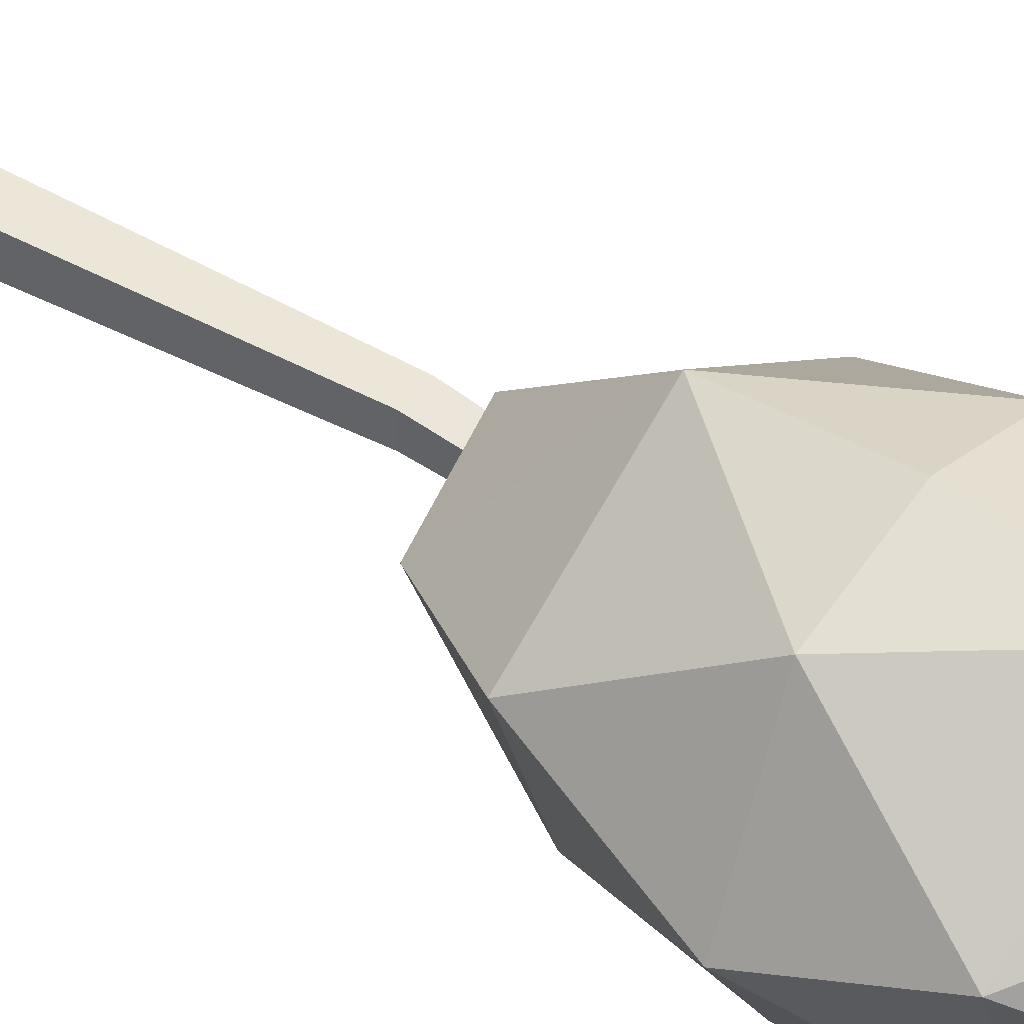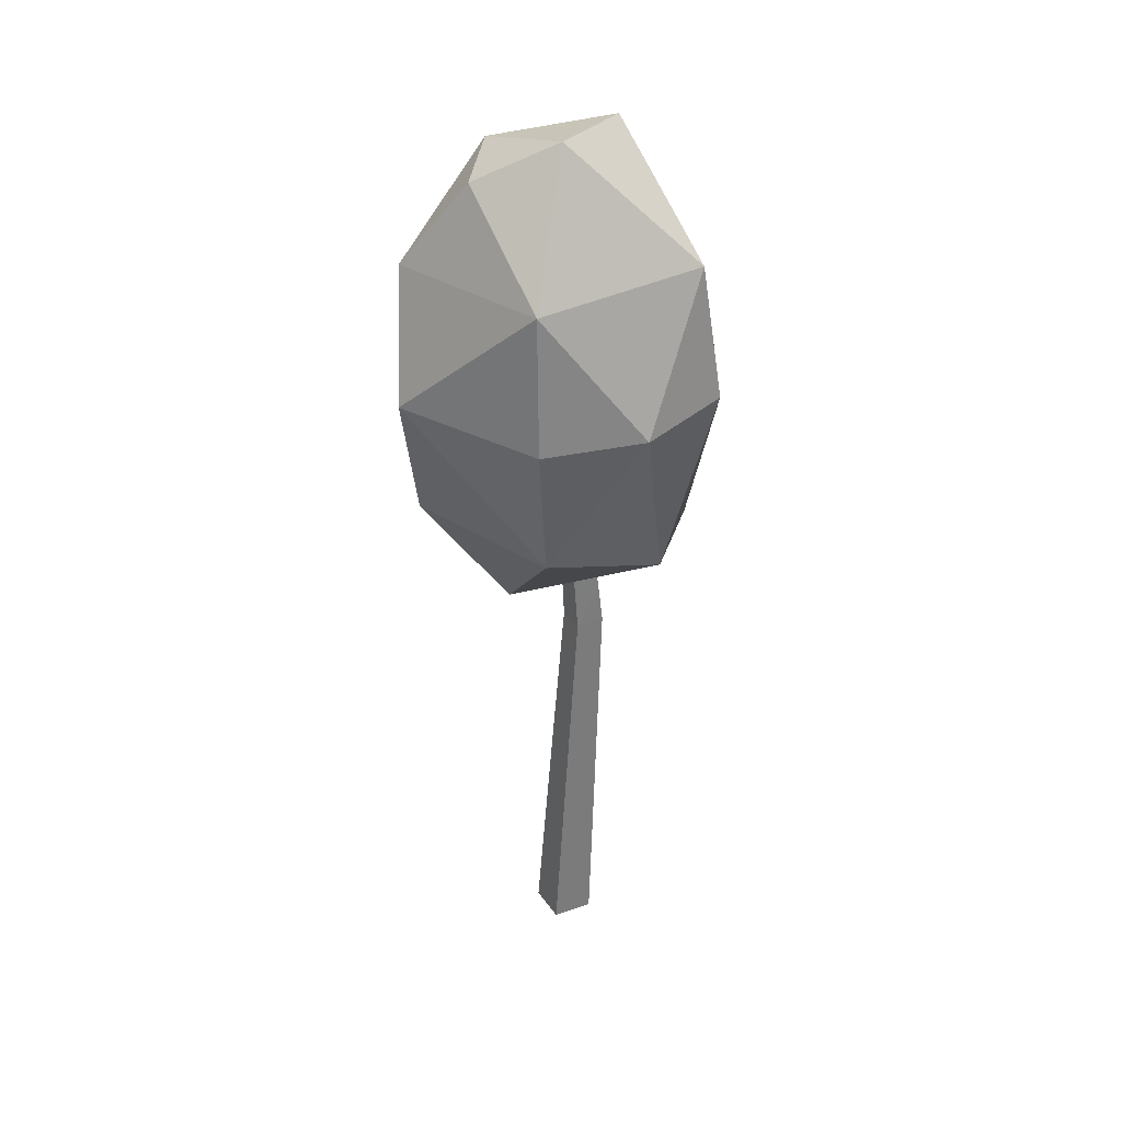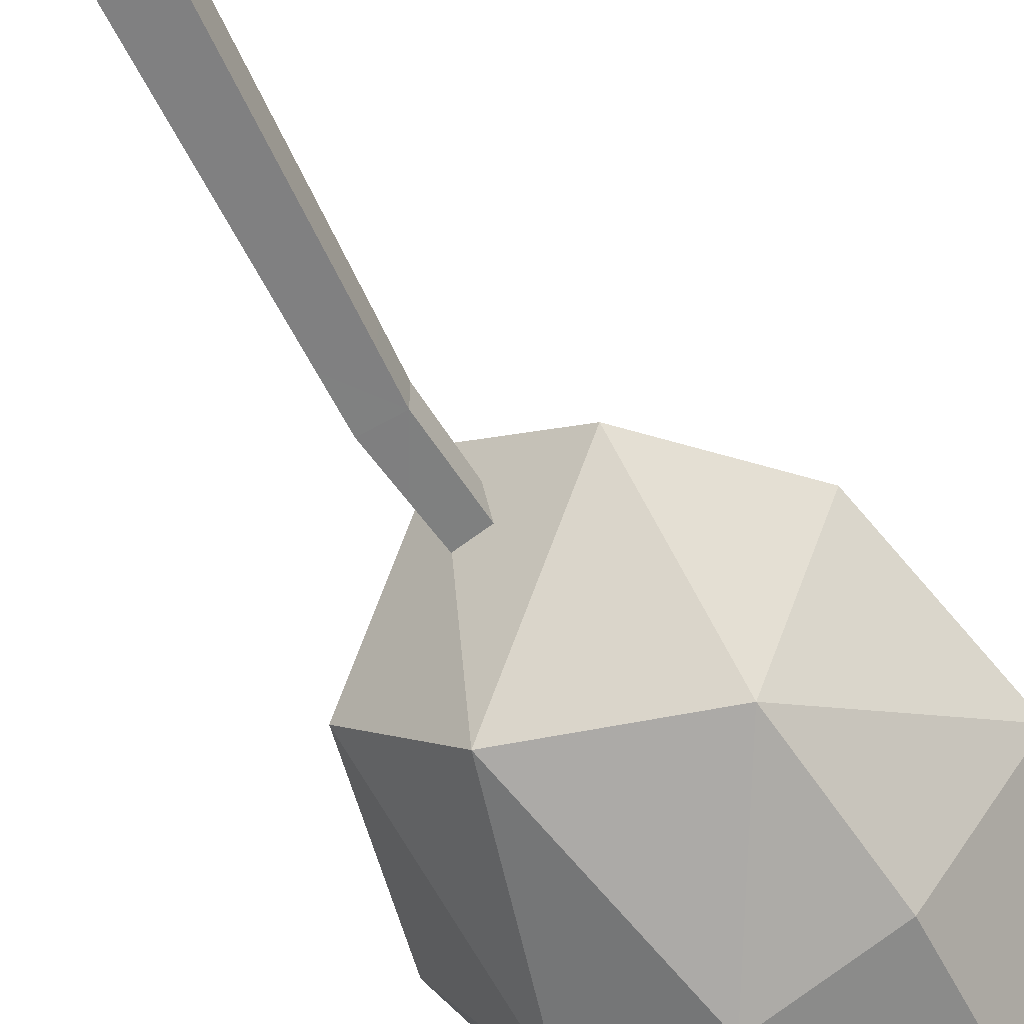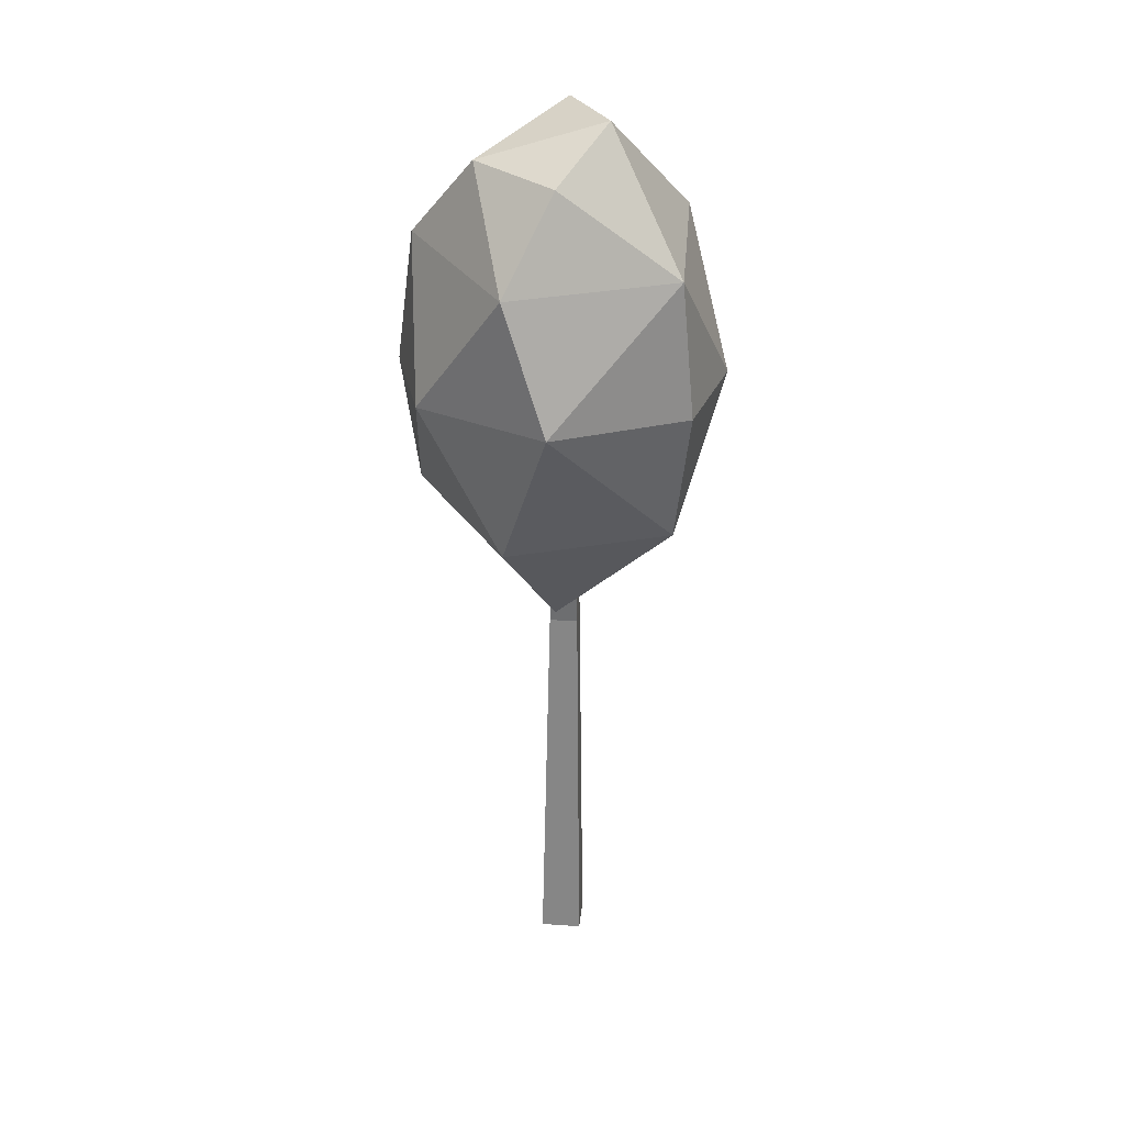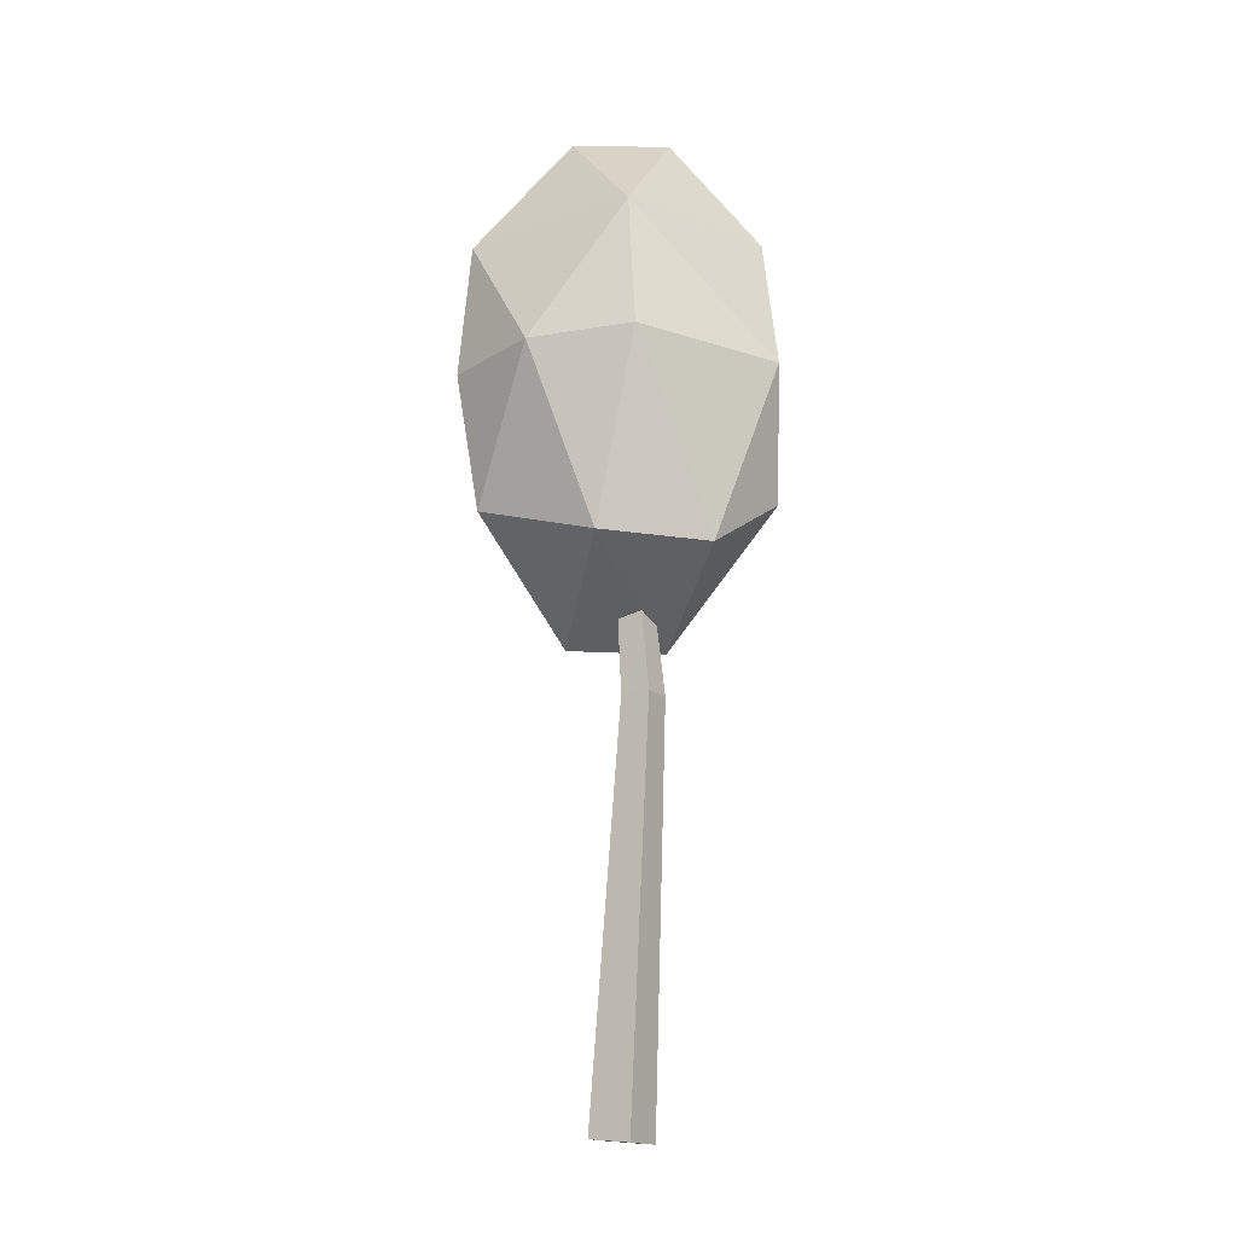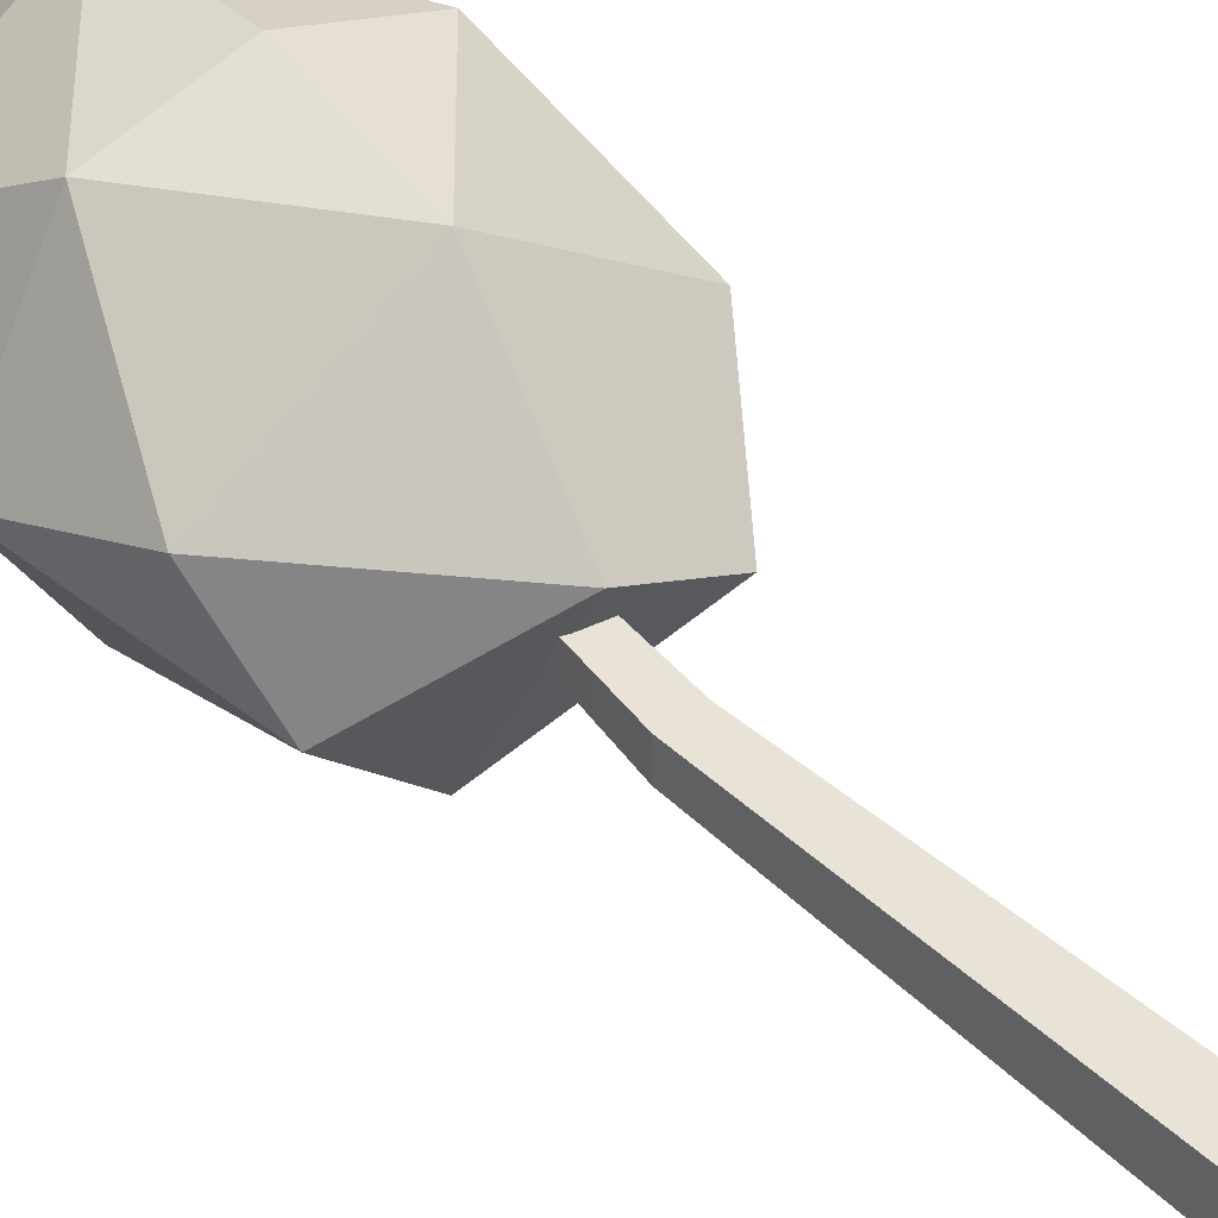
<metadata>
{"format":"obj","ext":"obj","renderer":"f3d","projection":"perspective","resolution":1024,"background":"white","views":[{"elev":45.4,"azim":126.2,"up":"+Z"},{"elev":34.3,"azim":150.4,"up":"+Y"},{"elev":-61.0,"azim":28.9,"up":"+Z"},{"elev":31.5,"azim":95.5,"up":"+Y"},{"elev":-16.8,"azim":-147.5,"up":"+Y"},{"elev":43.0,"azim":-39.2,"up":"+Z"}]}
</metadata>
<code>
o Cube
v -0.1753 -0.01418 0.1465
v 0.1282 0.01418 -0.1455
v 0.01445 4.269 -0.03657
v 0.01949 4.446 -0.05868
v 0.01949 4.446 0.05972
v -0.2925 2.781 0.1008
v -0.2925 2.781 -0.09973
v -0.0836 2.776 -0.09973
v -0.0836 2.776 0.1008
v -0.2591 3.084 0.09361
v -0.2591 3.084 -0.09258
v -0.06614 3.057 0.09361
v -0.219 3.439 0.08489
v -0.06614 3.057 -0.09258
v -0.219 3.439 -0.08385
v -0.04411 3.415 0.08489
v -0.1644 3.921 0.07304
v -0.1644 3.921 -0.072
v -0.02476 3.728 -0.0762
v -0.01416 3.9 0.07304
v -0.1032 4.463 0.05972
v -0.1753 -0.01418 -0.1455
v 0.1282 0.01418 0.1465
v -0.2149 0.9282 0.131
v 0.08175 0.6218 -0.1355
v -0.2149 0.9282 -0.13
v 0.05639 0.9535 0.131
v -0.2405 1.536 0.121
v 0.0327 1.263 -0.1249
v -0.2405 1.536 -0.12
v 0.01009 1.559 0.121
v -0.2642 2.1 0.1118
v -0.01172 1.844 -0.1153
v -0.2642 2.1 -0.1107
v -0.03291 2.122 0.1118
v -0.2812 2.505 0.1051
v -0.2812 2.505 -0.1041
v -0.06382 2.526 -0.1041
v -0.06382 2.526 0.1051
v -0.3323 3.655 -0.7929
v 0.05252 5.843 0.9857
v -0.9446 5.877 0.3139
v -0.5849 5.854 -0.8022
v 0.6345 5.805 -0.8202
v 1.028 5.798 0.2848
v 0.1701 6.668 -0.3186
v -0.1701 3.133 0.3186
v -0.0303 3.974 1.001
v 0.9516 3.929 0.3077
v 0.419 3.172 0.00856
v -1.022 4.008 0.3215
v -0.8746 3.626 -0.2546
v 0.567 3.935 -0.8004
v 1.217 4.948 -0.01398
v 0.01245 4.909 1.113
v 0.6934 4.88 0.8932
v -0.6733 4.935 0.9081
v -0.6934 4.921 -0.8932
v -1.217 4.853 0.01398
v 0.6733 4.866 -0.9081
v -0.01245 4.892 -1.113
v 0.2555 6.415 0.5423
v 0.6716 6.394 -0.01896
v -0.419 6.629 -0.00856
f 14 11 15
f 19 16 14
f 19 15 18
f 23 2 25
f 25 22 26
f 27 25 29
f 29 26 30
f 31 29 33
f 33 30 34
f 35 33 38
f 37 38 34
f 21 4 3
f 10 7 6
f 8 11 14
f 8 12 9
f 9 10 6
f 13 11 10
f 10 16 13
f 14 16 12
f 13 18 15
f 15 19 14
f 13 20 17
f 19 20 16
f 17 3 18
f 19 3 4
f 20 4 5
f 5 17 20
f 24 22 1
f 1 2 23
f 22 25 2
f 23 24 1
f 27 23 25
f 24 30 26
f 29 25 26
f 27 28 24
f 29 31 27
f 32 30 28
f 33 29 30
f 31 32 28
f 35 31 33
f 36 34 32
f 38 33 34
f 35 36 32
f 39 35 38
f 6 37 36
f 37 8 38
f 38 9 39
f 36 9 6
f 21 5 4
f 10 11 7
f 8 7 11
f 8 14 12
f 9 12 10
f 13 15 11
f 10 12 16
f 13 17 18
f 13 16 20
f 17 21 3
f 19 18 3
f 20 19 4
f 5 21 17
f 24 26 22
f 1 22 2
f 23 27 24
f 24 28 30
f 27 31 28
f 32 34 30
f 31 35 32
f 36 37 34
f 35 39 36
f 6 7 37
f 37 7 8
f 38 8 9
f 36 39 9
f 47 52 40
f 47 40 50
f 40 52 58
f 49 54 56
f 48 55 57
f 40 58 61
f 53 60 54
f 41 45 62
f 42 41 64
f 43 42 64
f 44 43 46
f 45 44 63
f 63 44 46
f 46 43 64
f 64 62 46
f 64 41 62
f 62 63 46
f 62 45 63
f 54 44 45
f 54 60 44
f 61 43 44
f 61 58 43
f 59 42 43
f 57 41 42
f 57 55 41
f 56 45 41
f 56 54 45
f 60 61 44
f 60 53 61
f 53 40 61
f 58 59 43
f 58 52 59
f 52 51 59
f 59 57 42
f 59 51 57
f 51 48 57
f 55 56 41
f 55 48 56
f 48 49 56
f 49 53 54
f 50 40 53
f 52 47 51
f 47 48 51
f 49 50 53
f 47 50 48
f 50 49 48

</code>
